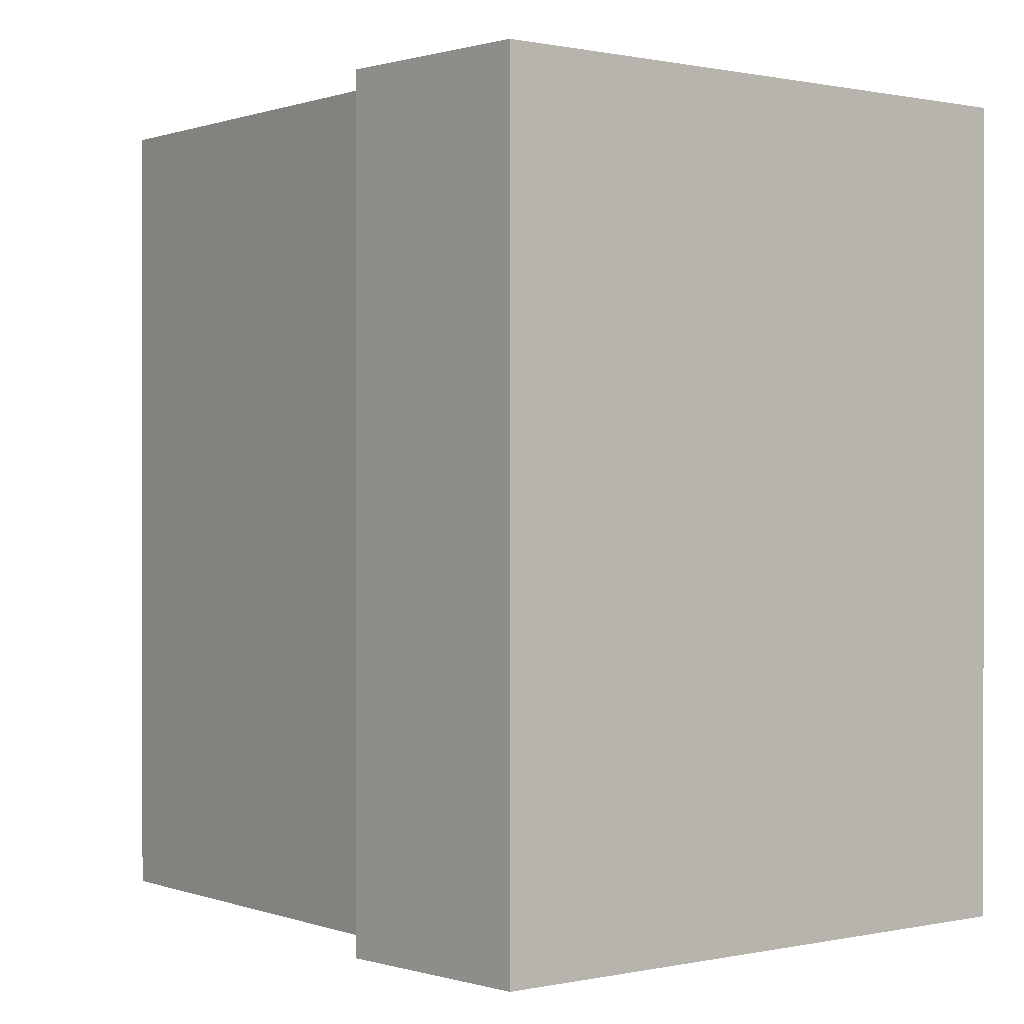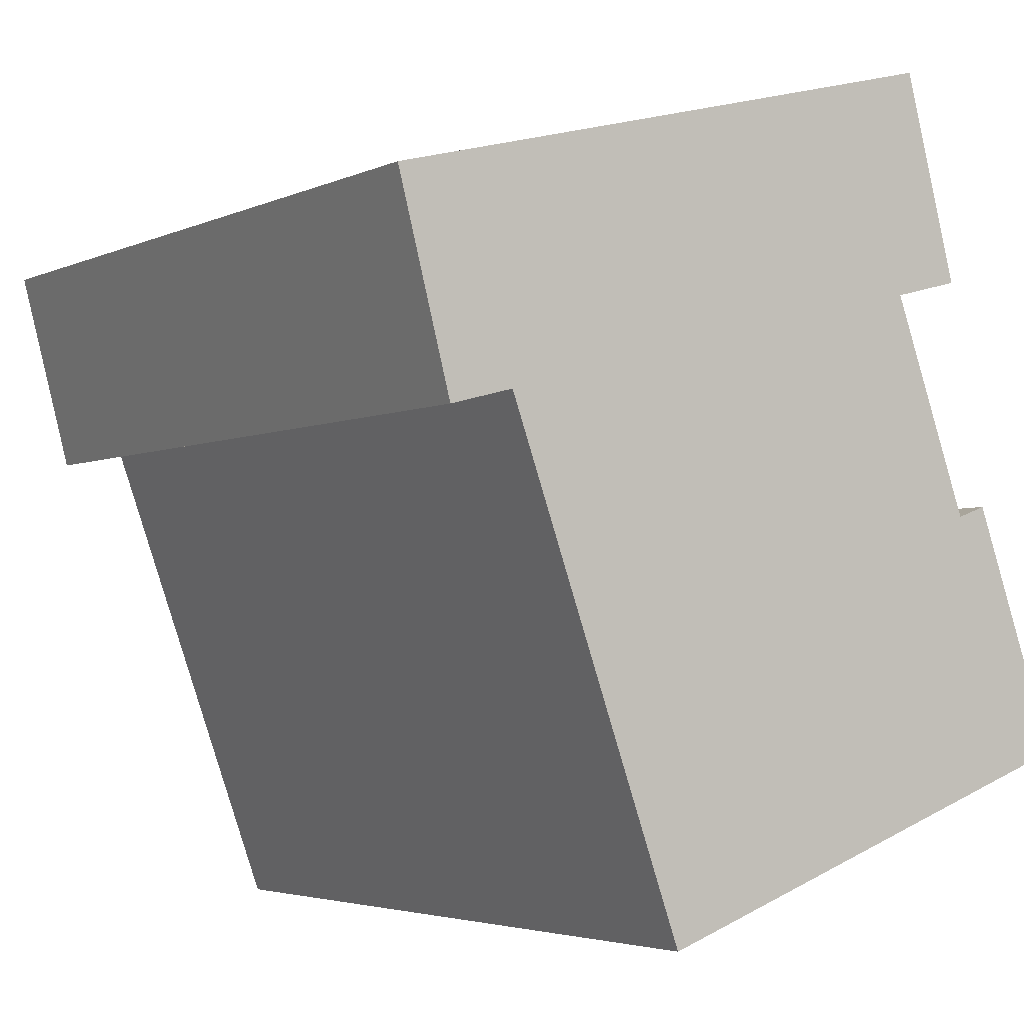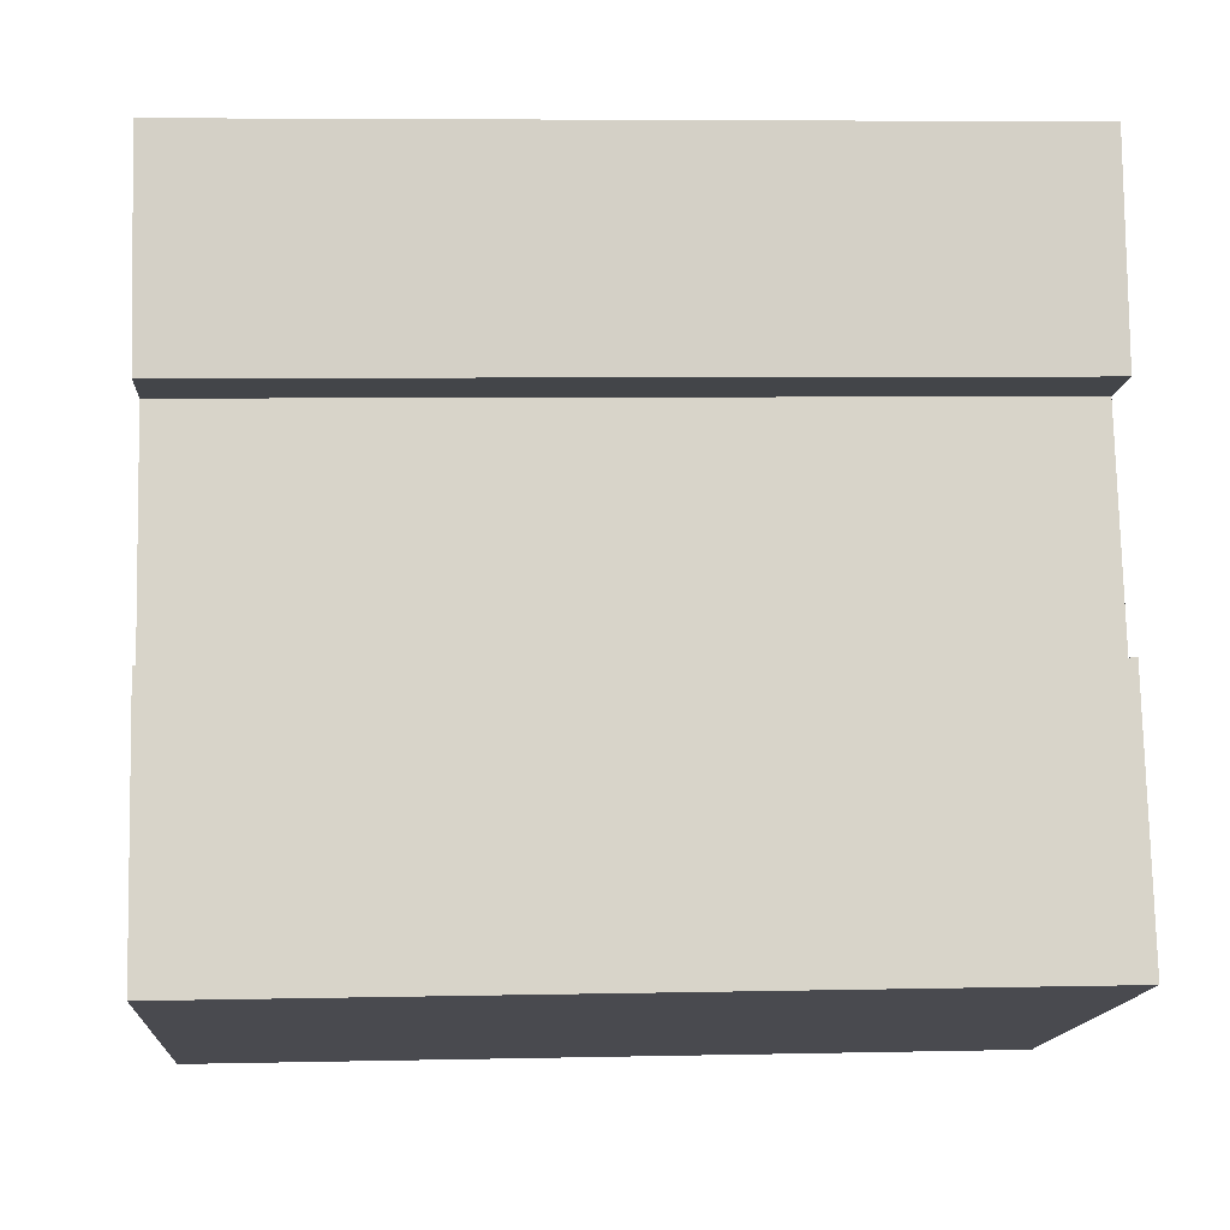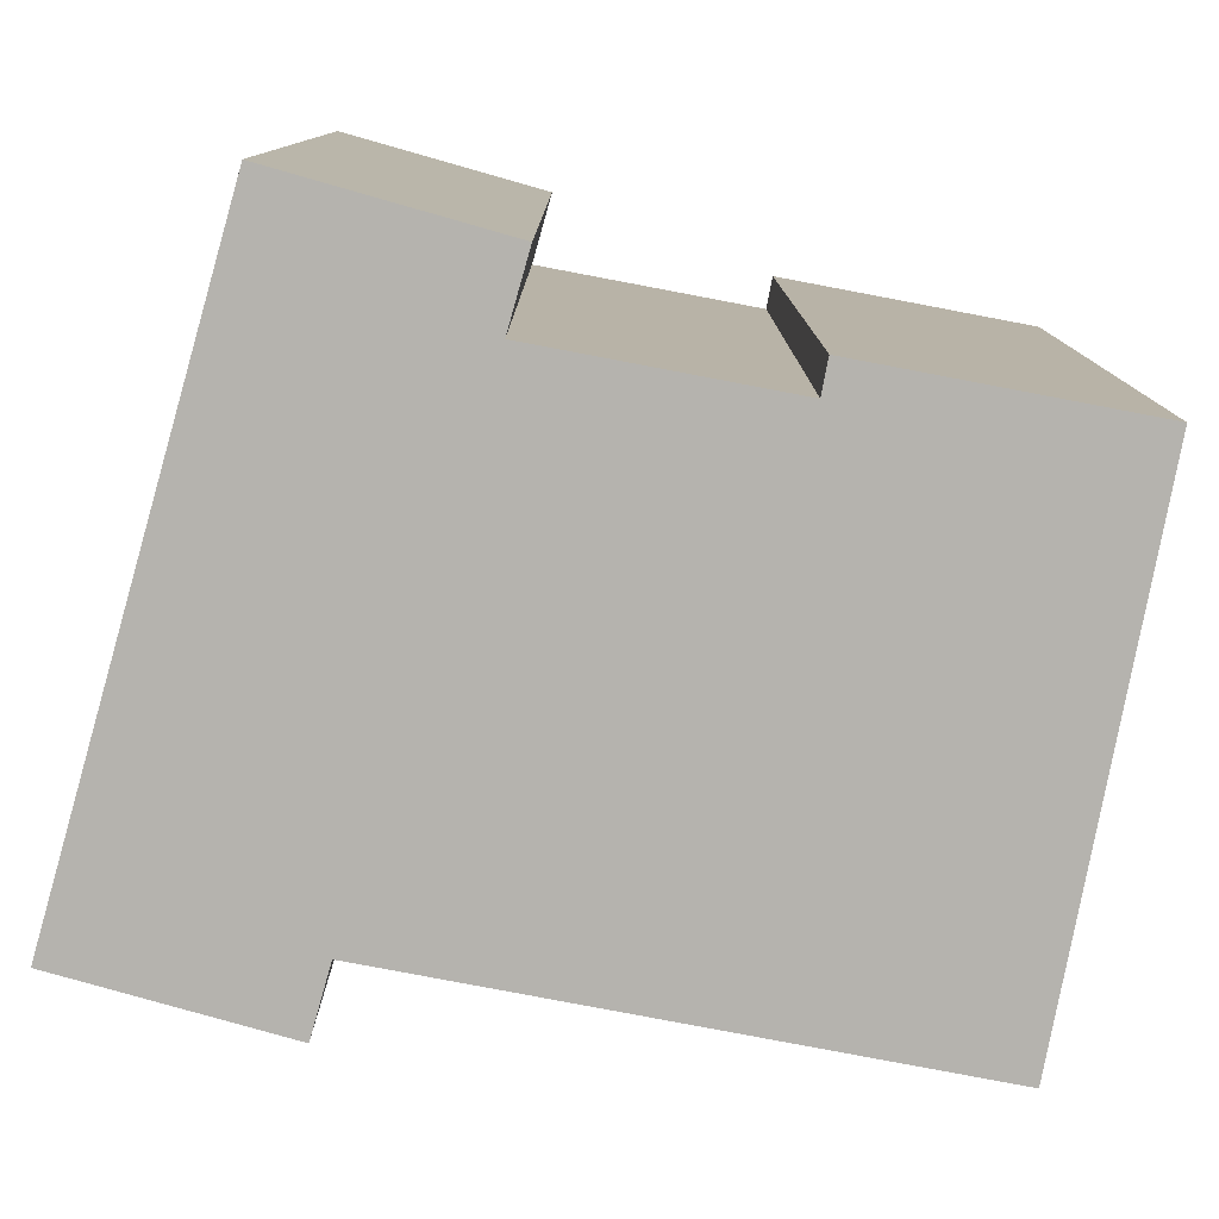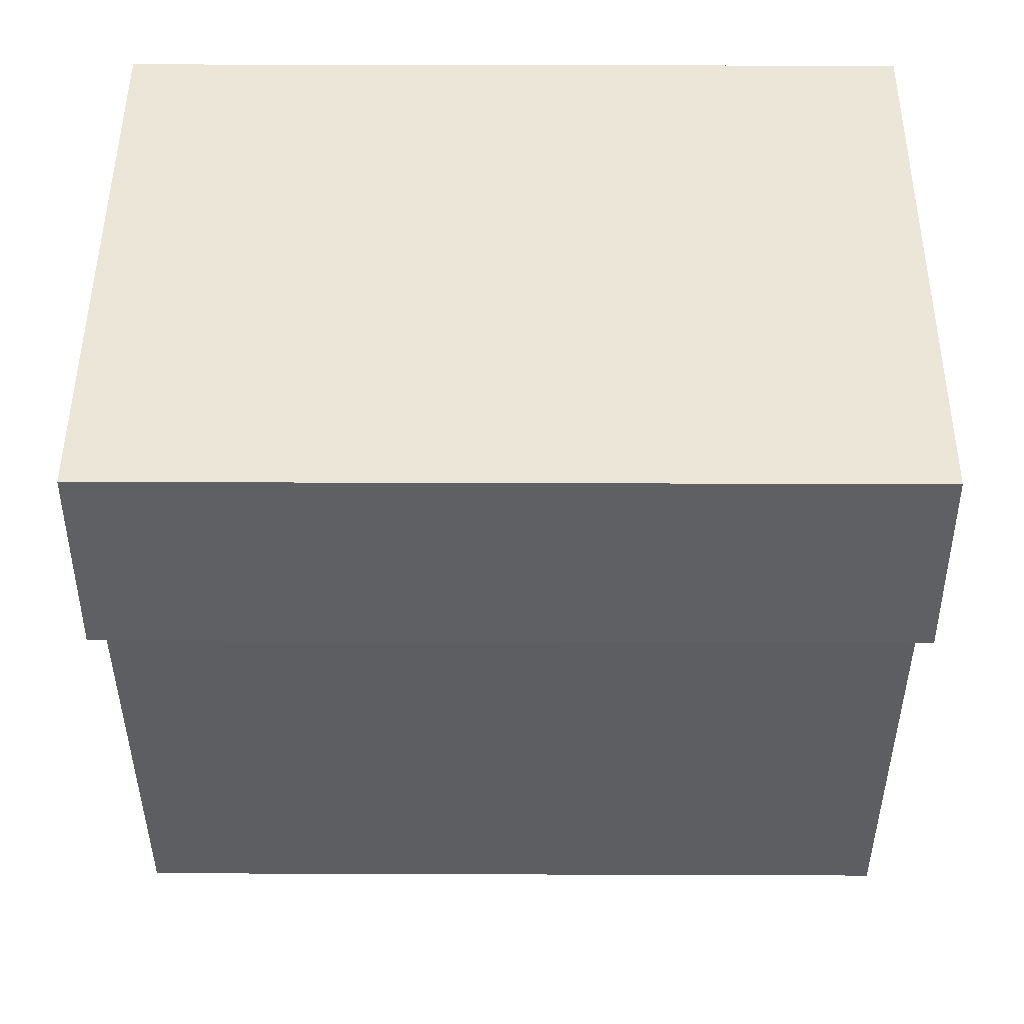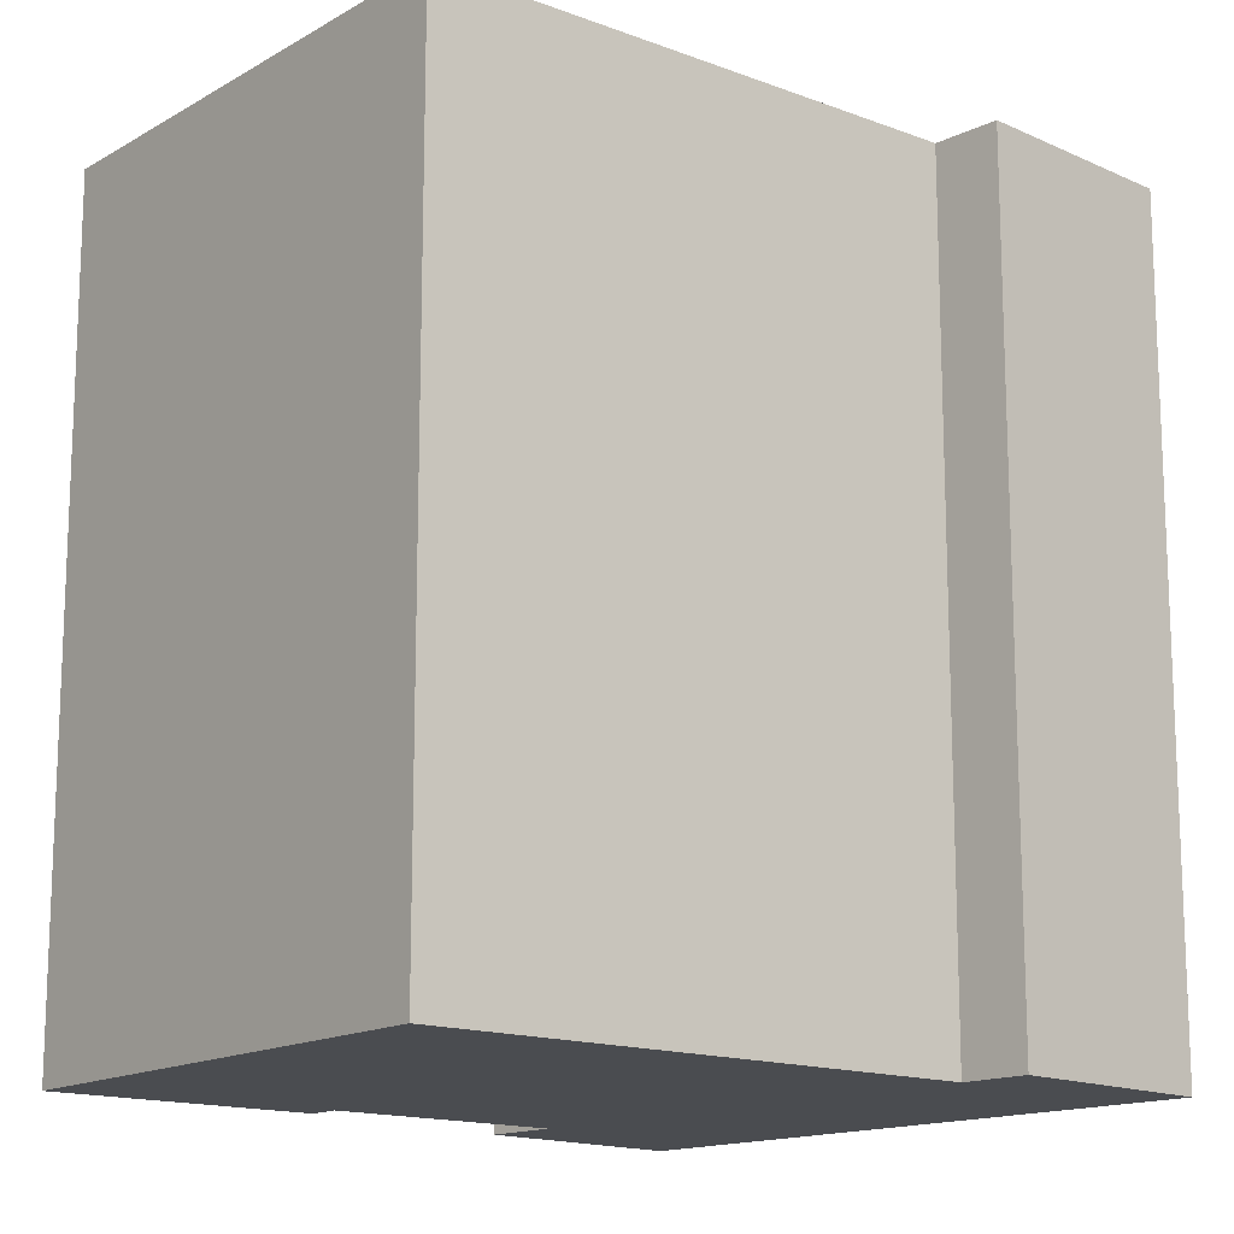
<metadata>
{"format":"obj","ext":"obj","renderer":"f3d","projection":"perspective","resolution":1024,"background":"white","views":[{"elev":0.4,"azim":-55.3,"up":"+Y"},{"elev":-3.6,"azim":-34.1,"up":"+Z"},{"elev":6.1,"azim":86.1,"up":"+Z"},{"elev":-80.0,"azim":59.4,"up":"+Y"},{"elev":31.4,"azim":-89.7,"up":"+Z"},{"elev":-15.1,"azim":-149.0,"up":"+Y"}]}
</metadata>
<code>
v  19.07 20.38 -13.52
v  17.57 20.38 -6.951
v  19.84 20.38 -13.24
v  16.8 20.38 -7.231
v  7.667 20.38 -17.63
v  14.81 20.38 -1.72
v  12.95 20.38 3.406
v  1.189 20.38 0.3119
v  5.397 20.38 -11.35
v  3.039 20.38 -4.815
v  1.381 20.38 -5.251
v  0.0004349 20.38 -0.0006461
v  16.58 20.38 -1.255
v  15.19 20.38 3.996
v  15.19 -2.447e-16 3.996
v  14.81 1.053e-16 -1.719
v  16.57 7.679e-17 -1.254
v  1.188 -1.914e-17 0.3125
v  7.491 1.05e-15 -17.15
v  7.667 1.08e-15 -17.63
v  3.039 2.948e-16 -4.814
v  1.381 3.215e-16 -5.25
v  0 0 0
v  17.57 4.256e-16 -6.951
v  19.07 8.277e-16 -13.52
v  19.84 8.106e-16 -13.24
v  16.8 4.428e-16 -7.231
g defaultobject
f 1 2 3
f 2 1 4
f 4 1 5
f 4 5 6
f 6 5 7
f 7 5 8
f 8 5 9
f 8 9 10
f 8 10 11
f 8 11 12
f 13 7 14
f 7 13 6
f 15 16 17
f 16 15 18
f 16 18 19
f 16 19 20
f 19 18 21
f 21 18 22
f 22 18 23
f 24 25 26
f 25 24 27
f 25 27 20
f 20 27 16
f 23 8 12
f 8 23 7
f 7 23 14
f 14 23 15
f 15 23 18
f 5 25 20
f 25 5 26
f 26 5 1
f 26 1 3
f 20 9 5
f 9 20 10
f 10 20 19
f 10 19 21
f 17 6 13
f 6 17 16
f 17 14 15
f 14 17 13
f 21 11 10
f 11 21 22
f 22 12 11
f 12 22 23
f 26 2 24
f 2 26 3
f 24 4 27
f 4 24 2
f 27 6 16
f 6 27 4

</code>
